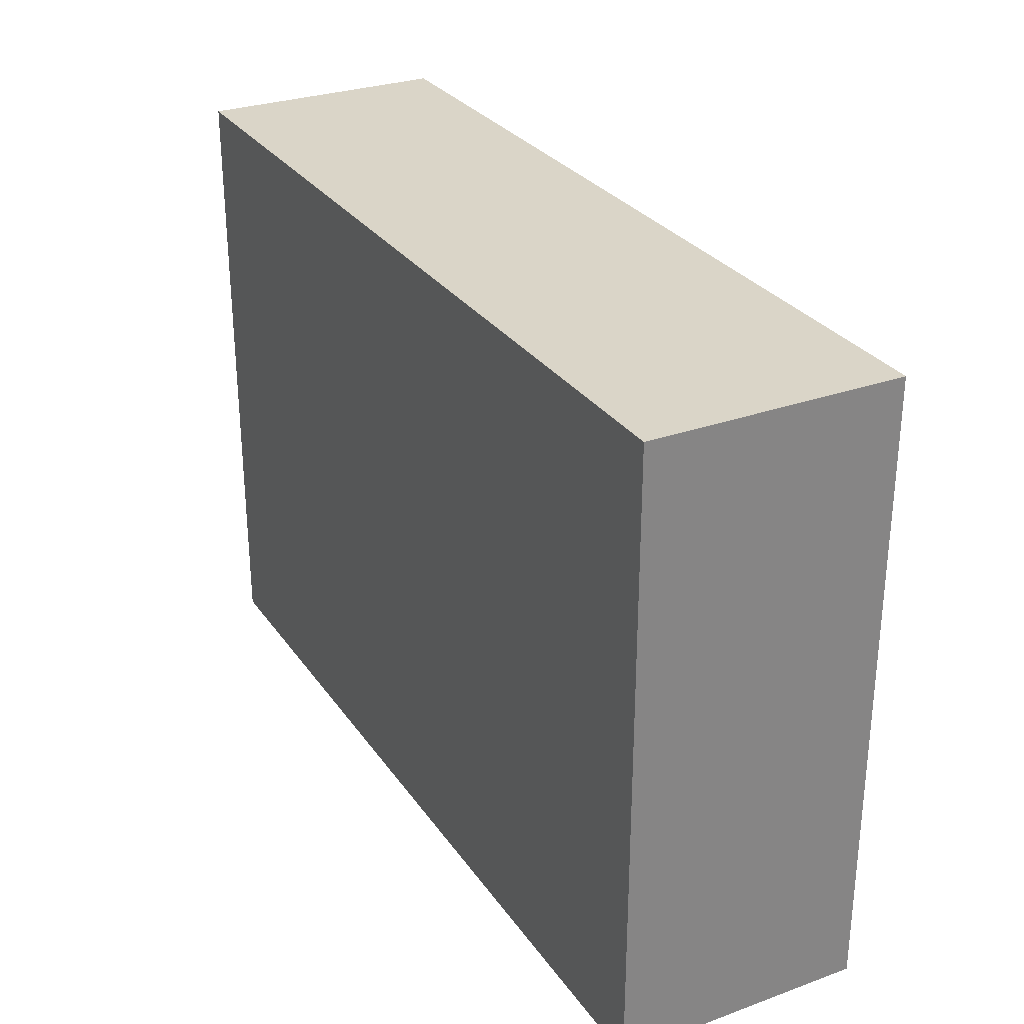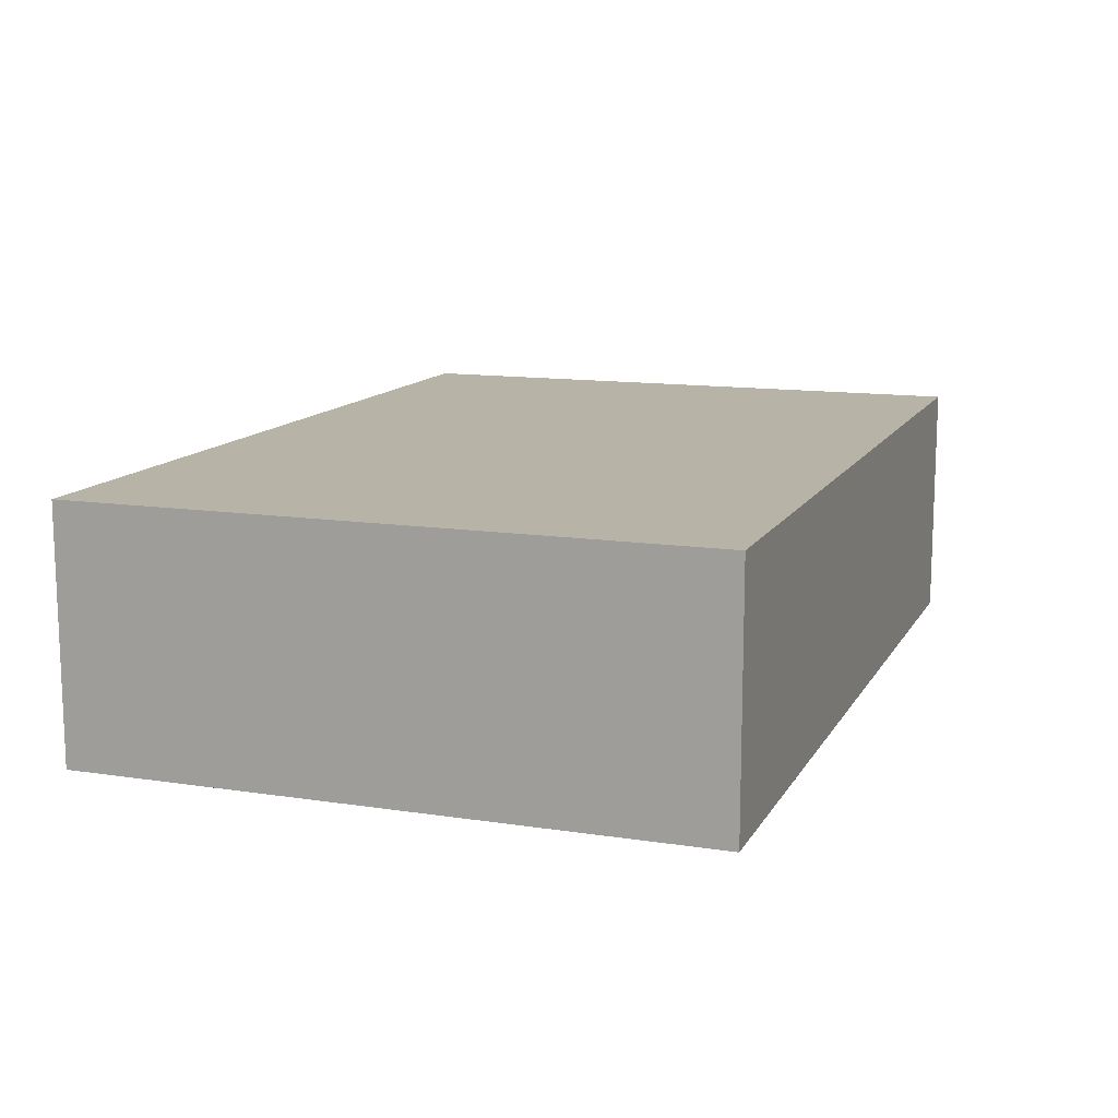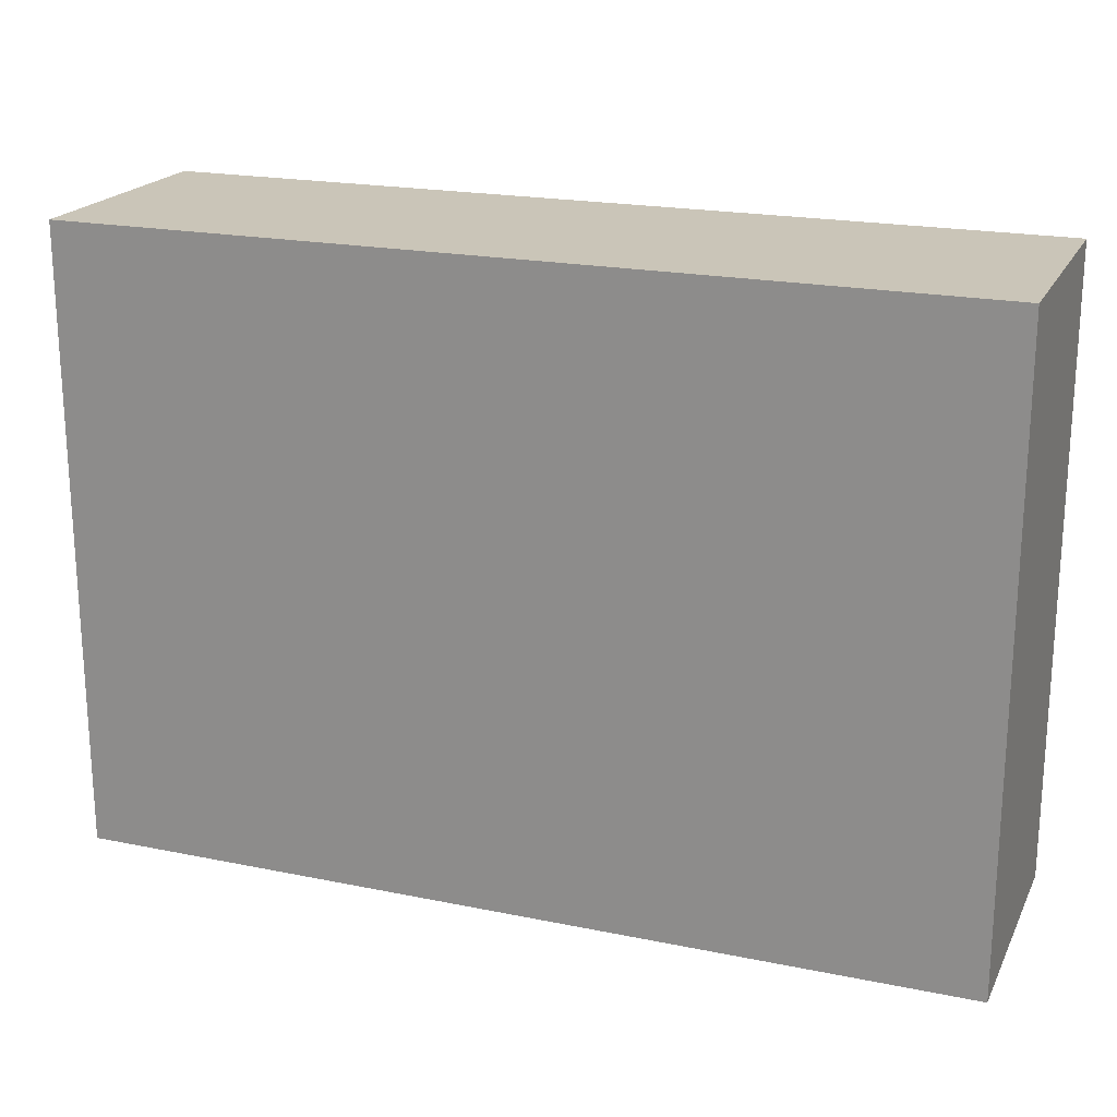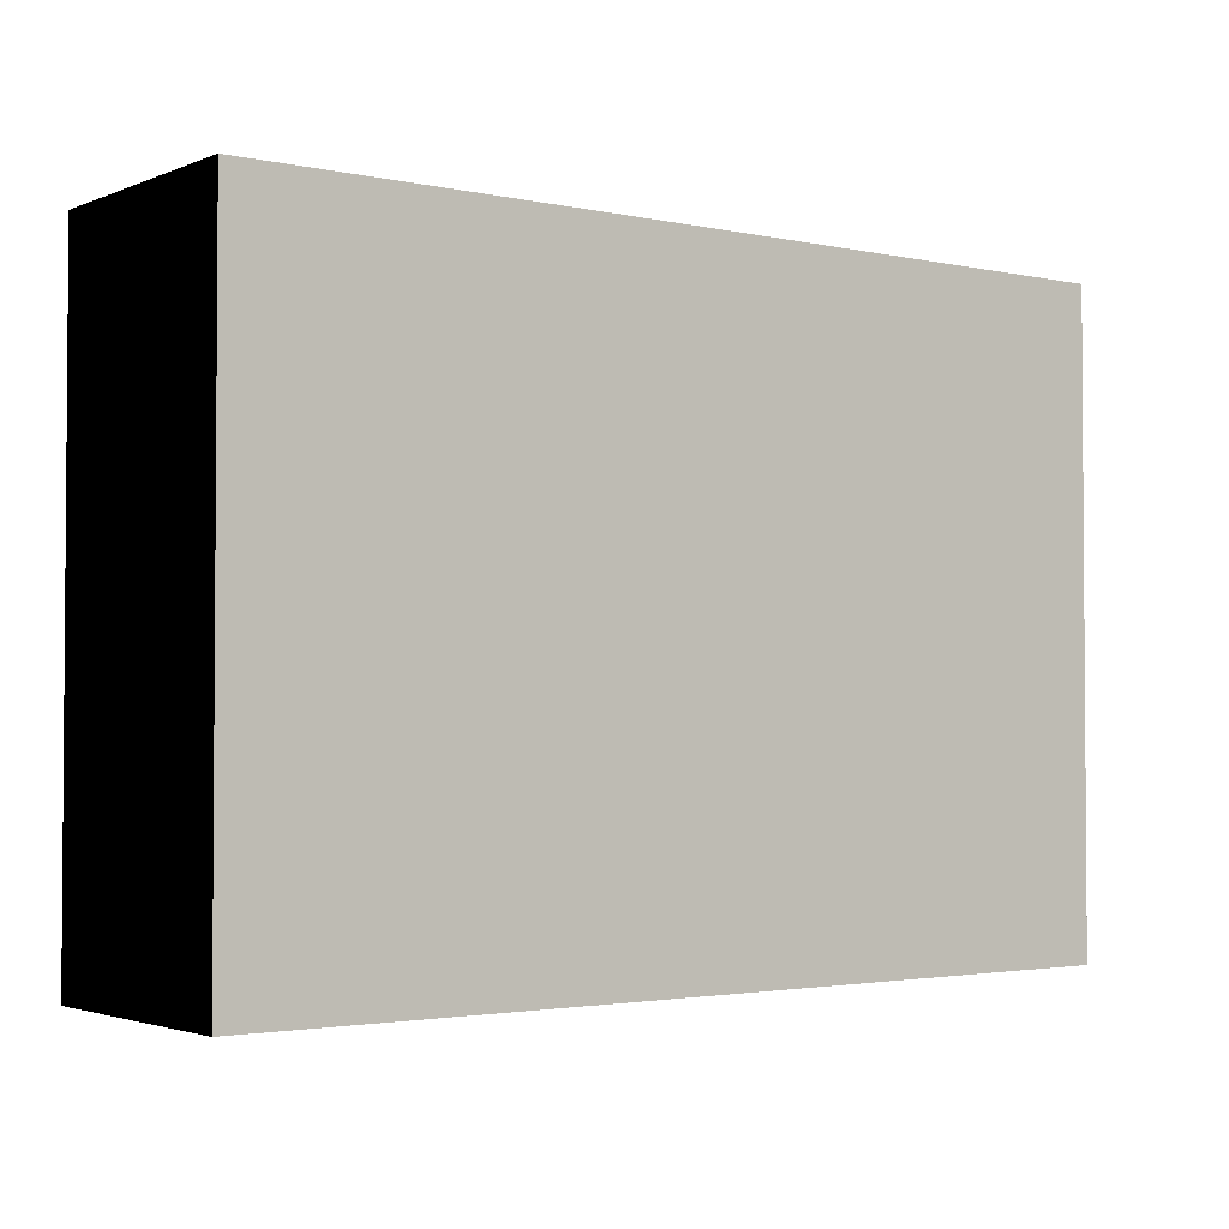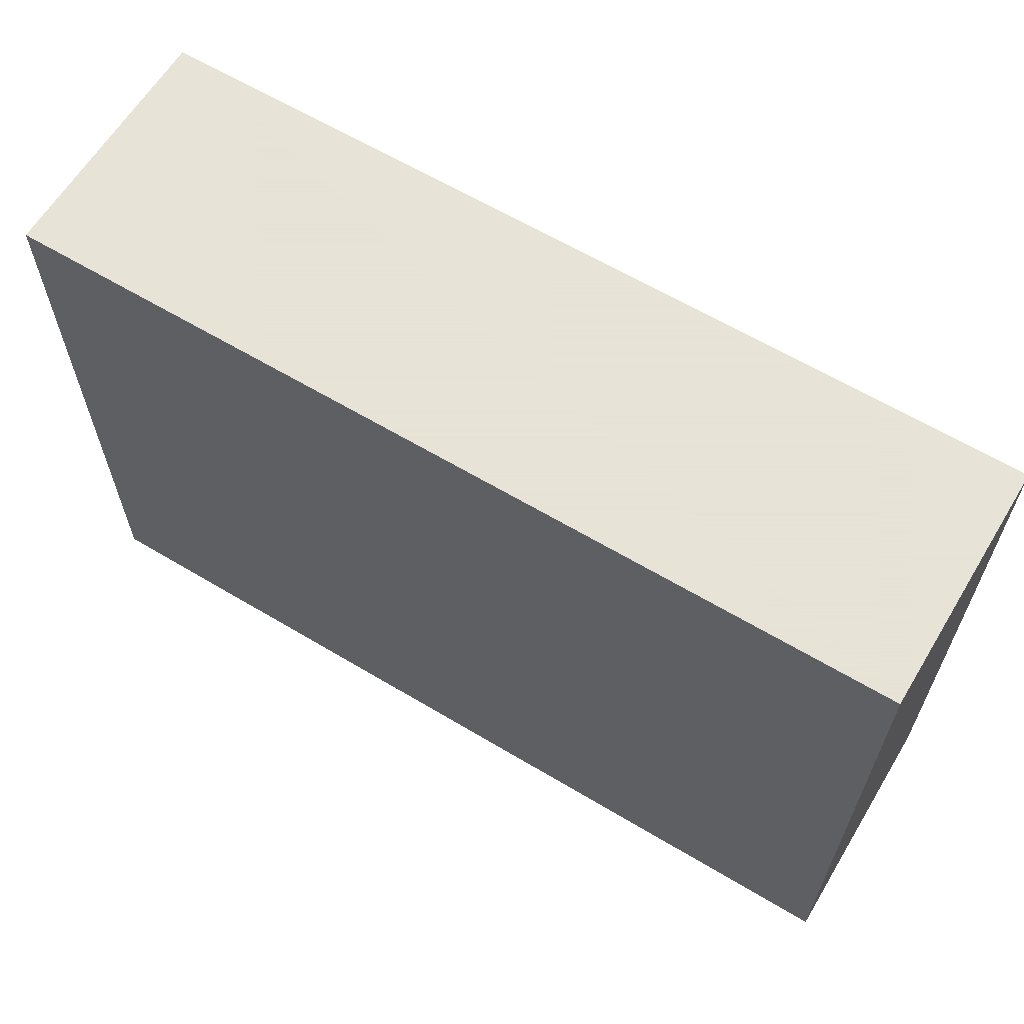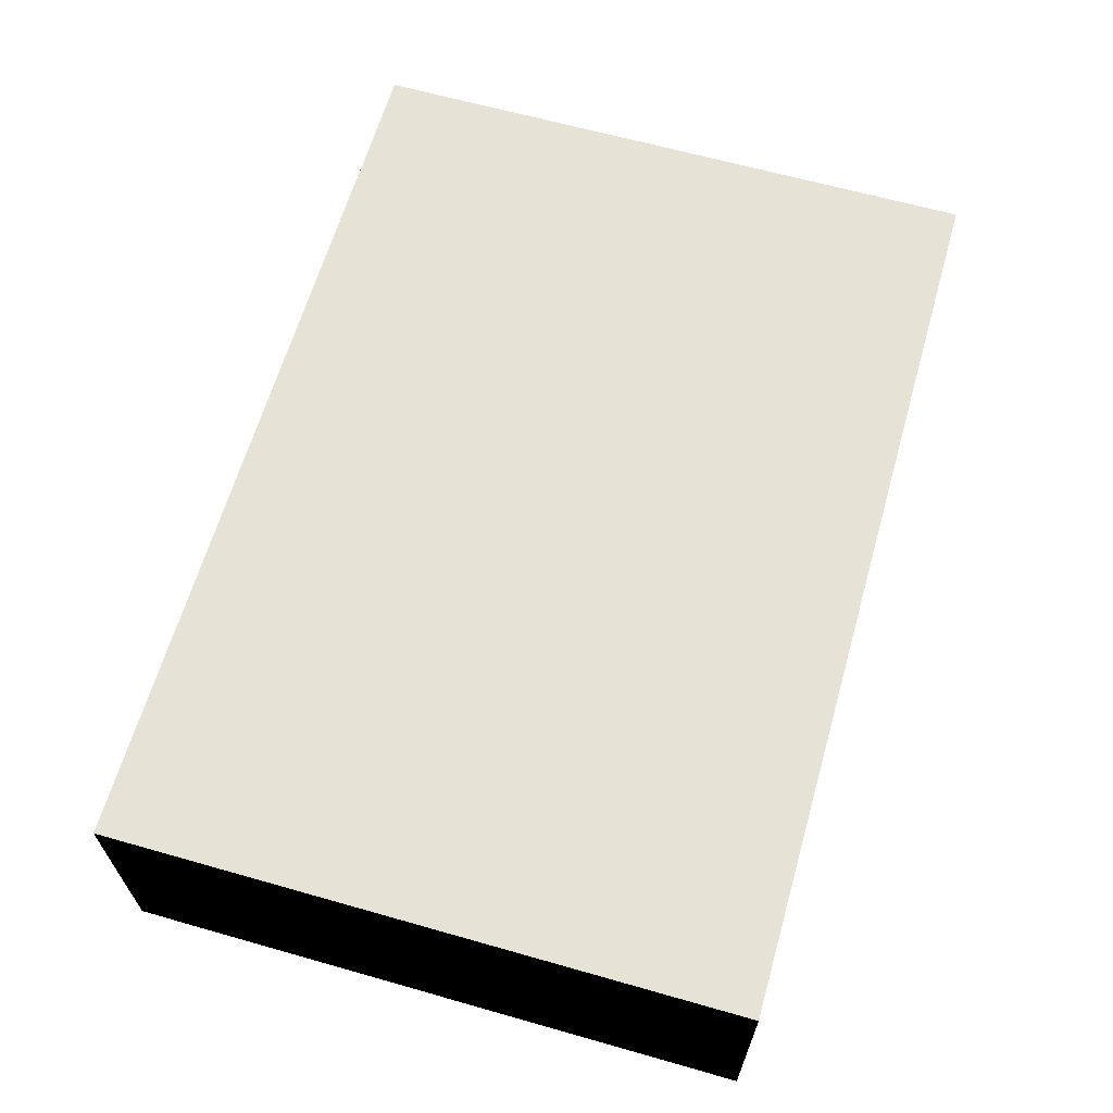
<metadata>
{"format":"obj","ext":"obj","renderer":"f3d","projection":"perspective","resolution":1024,"background":"white","views":[{"elev":29.1,"azim":61.9,"up":"+Y"},{"elev":12.6,"azim":109.6,"up":"+Z"},{"elev":20.3,"azim":20.5,"up":"+Y"},{"elev":-2.5,"azim":-36.9,"up":"+Y"},{"elev":62.8,"azim":31.2,"up":"+Y"},{"elev":63.9,"azim":-74.0,"up":"+Z"}]}
</metadata>
<code>
v 338 -136 1484
v 338 -136 1590
v 338 -403 1484
v 338 -403 1590
v 719 -136 1484
v 719 -136 1590
v 719 -403 1484
v 719 -403 1590
f 1 2 4 3
f 1 3 7 5
f 1 5 6 2
f 8 7 5 6
f 8 6 2 4
f 8 4 3 7

</code>
